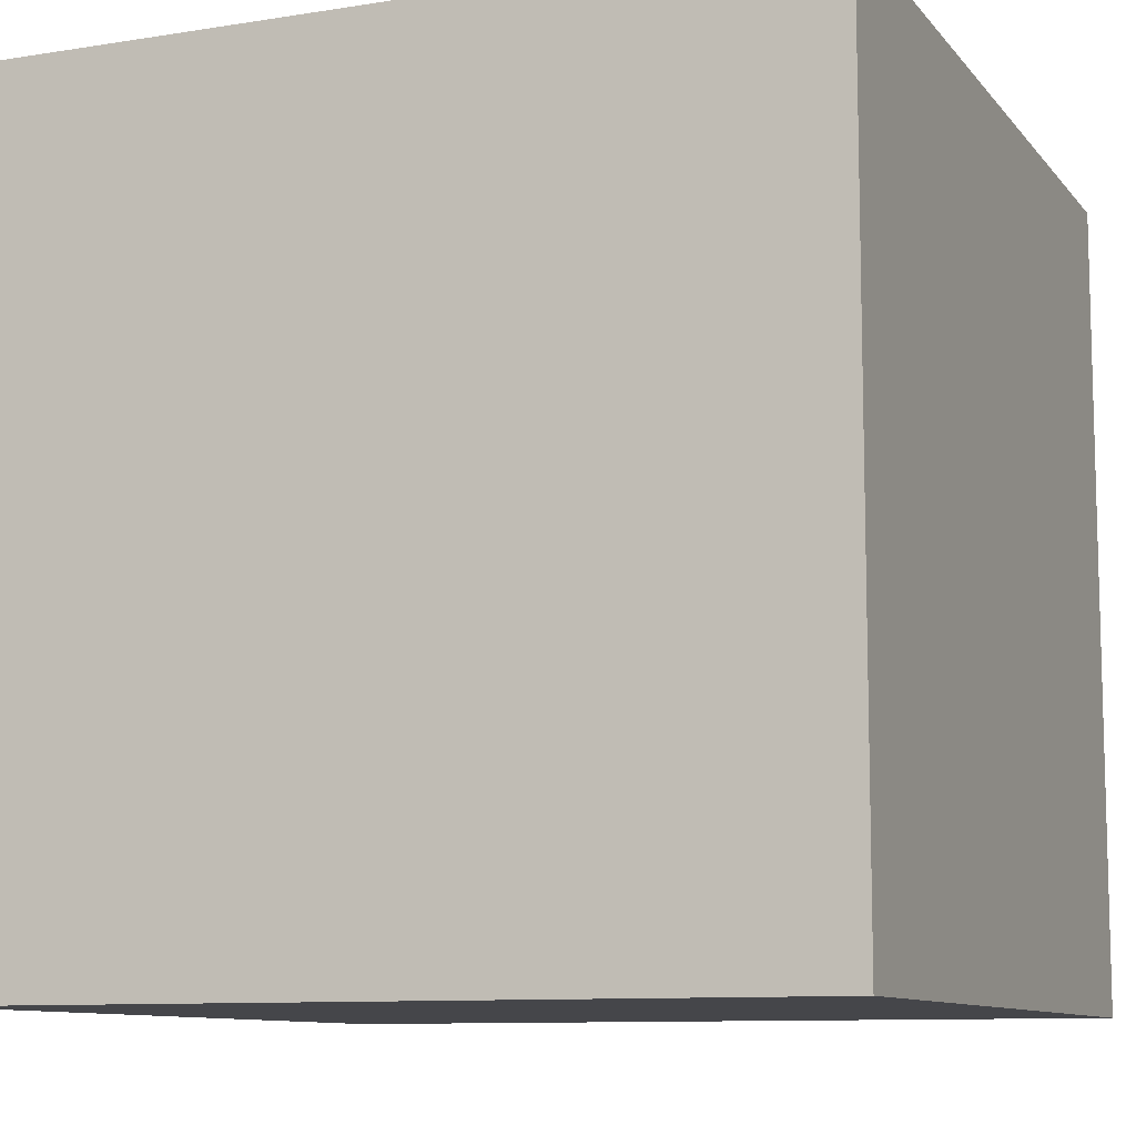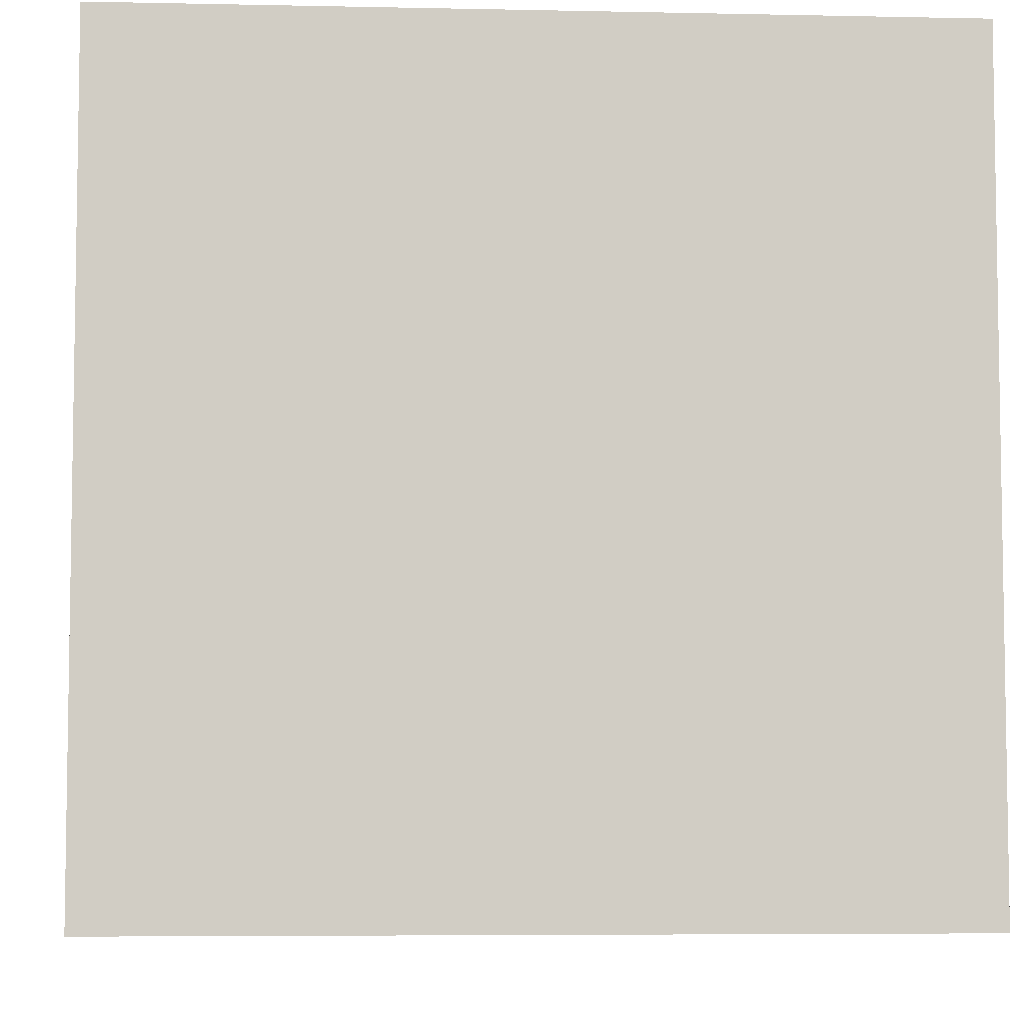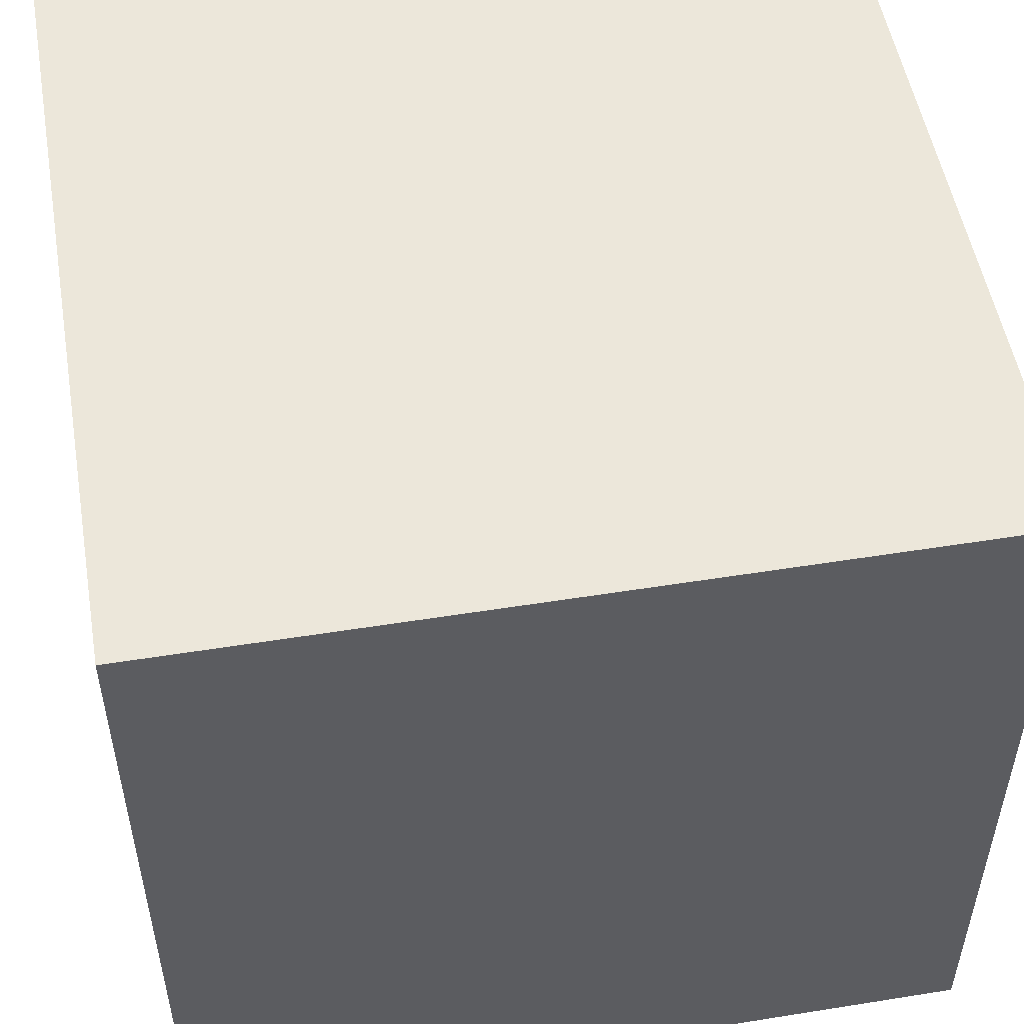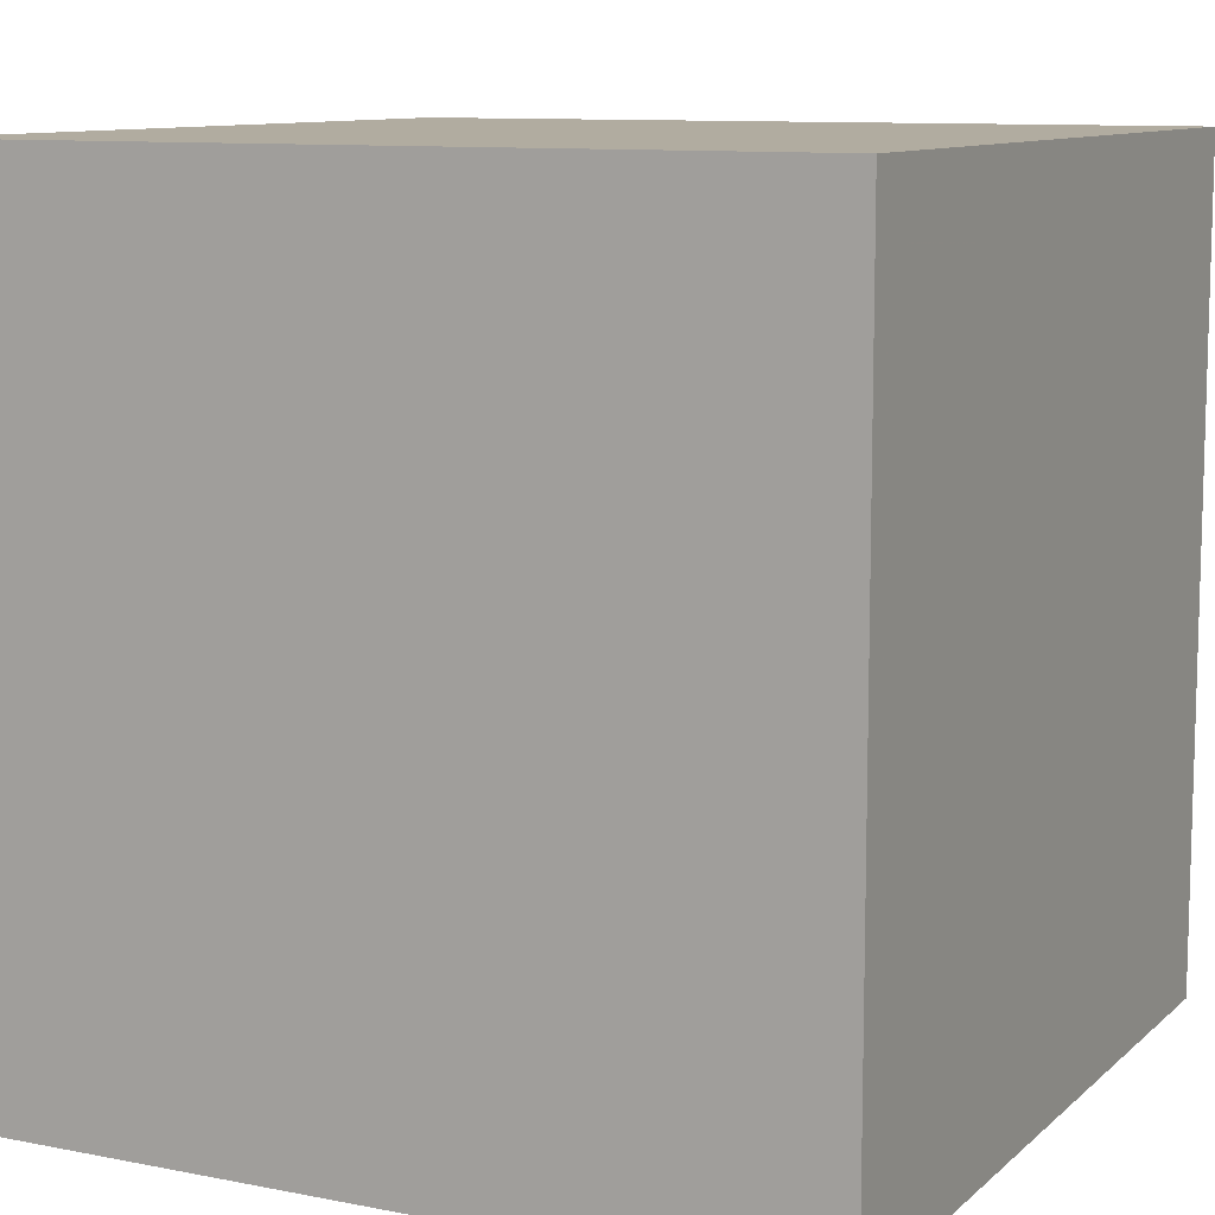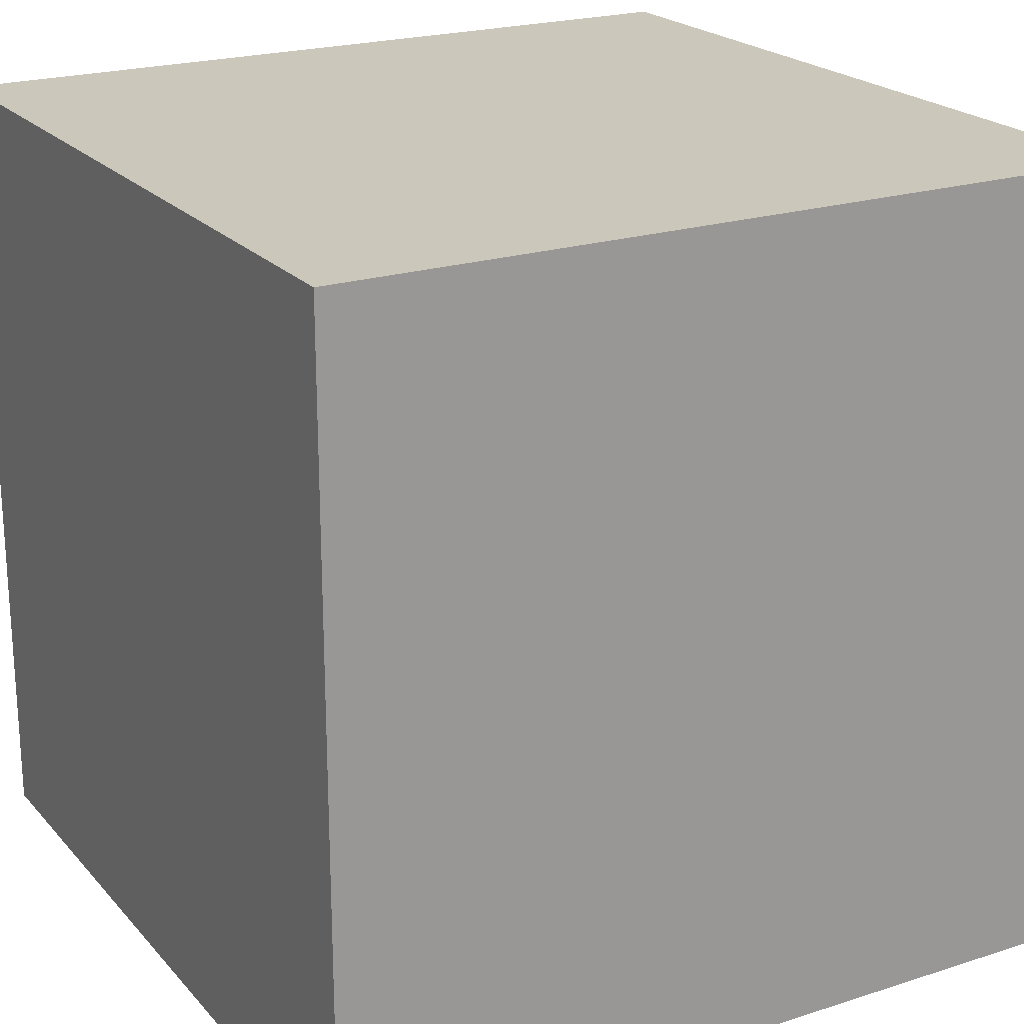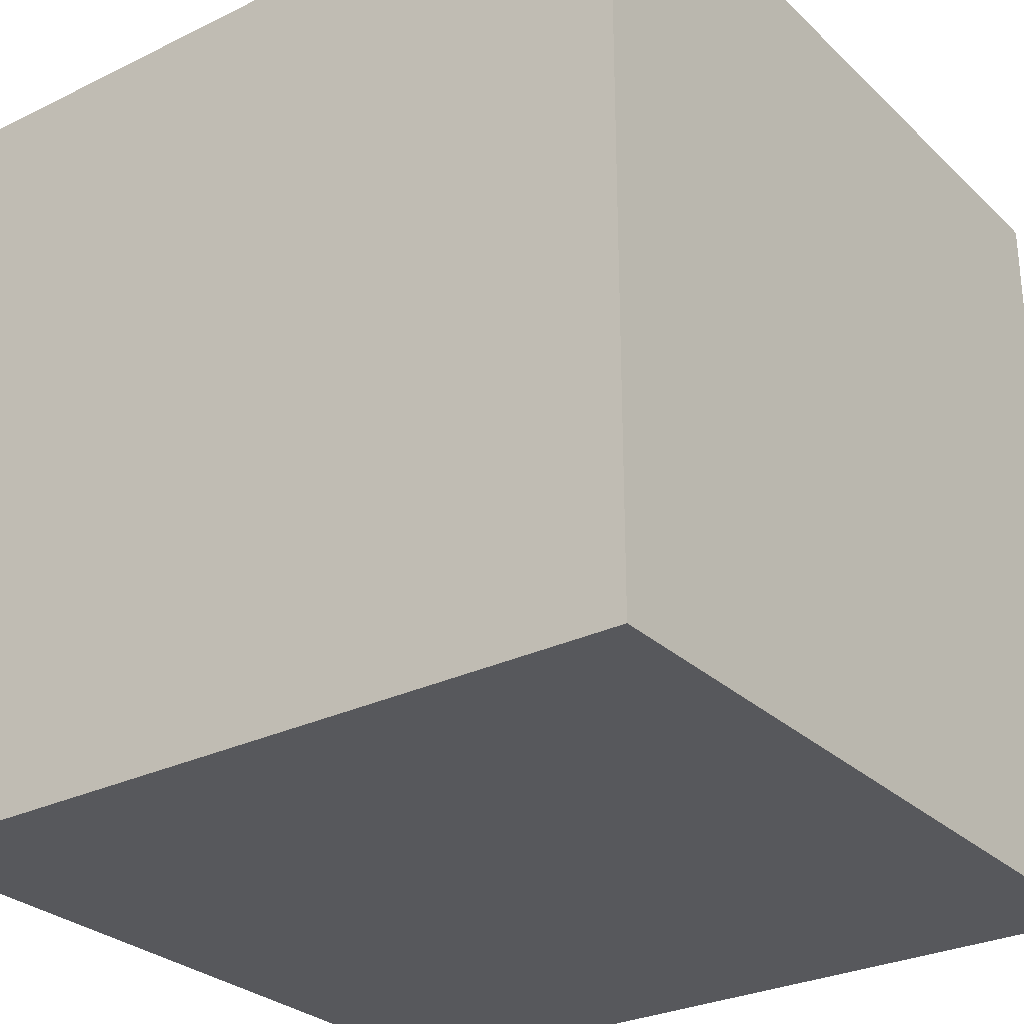
<metadata>
{"format":"obj","ext":"obj","renderer":"f3d","projection":"perspective","resolution":1024,"background":"white","views":[{"elev":-9.9,"azim":22.4,"up":"+Y"},{"elev":-5.9,"azim":86.3,"up":"+Z"},{"elev":52.2,"azim":170.2,"up":"+Z"},{"elev":10.1,"azim":26.7,"up":"+Z"},{"elev":21.6,"azim":-29.5,"up":"+Z"},{"elev":-28.6,"azim":126.2,"up":"+Y"}]}
</metadata>
<code>
o Cube
v 1 1 -1
v 1 -1 -1
v 1 1 1
v 1 -1 1
v -1 1 -1
v -1 -1 -1
v -1 1 1
v -1 -1 1
v -1 -1 0
v 0 -1 -1
v 1 0 -1
v -1 0 1
v 1 0 1
v -1 0 -1
v 0 1 1
v 1 1 0
v 0 -1 1
v -1 1 0
v 0 1 -1
v 1 -1 0
v 0 0 -1
v 1 0 0
v 0 -1 0
v -1 0 0
v 0 0 1
v 0 1 0
v -1 -1 0.5
v -0.5 -1 -1
v 1 -0.5 -1
v -1 0.5 1
v 1 -0.5 1
v -1 -0.5 -1
v -0.5 1 1
v 1 1 0.5
v 0.5 -1 1
v -1 1 -0.5
v 0.5 1 -1
v 1 -1 -0.5
v -1 -1 -0.5
v 0.5 -1 -1
v 1 0.5 -1
v -1 -0.5 1
v 1 0.5 1
v -1 0.5 -1
v 0.5 1 1
v 1 1 -0.5
v -0.5 -1 1
v -1 1 0.5
v -0.5 1 -1
v 1 -1 0.5
v 0.5 0 -1
v -0.5 0 -1
v 0 -0.5 -1
v 0 0.5 -1
v 1 0 0.5
v 1 0 -0.5
v 1 -0.5 0
v 1 0.5 0
v 0 -1 0.5
v 0 -1 -0.5
v -0.5 -1 0
v 0.5 -1 0
v -1 0 -0.5
v -1 0 0.5
v -1 -0.5 0
v -1 0.5 0
v -0.5 0 1
v 0.5 0 1
v 0 -0.5 1
v 0 0.5 1
v 0 1 0.5
v 0 1 -0.5
v 0.5 1 0
v -0.5 1 0
v -0.5 1 -0.5
v 0.5 1 -0.5
v 0.5 1 0.5
v 0.5 0.5 1
v 0.5 -0.5 1
v -0.5 -0.5 1
v -1 0.5 0.5
v -1 -0.5 0.5
v -1 -0.5 -0.5
v 0.5 -1 -0.5
v -0.5 -1 -0.5
v -0.5 -1 0.5
v 1 0.5 -0.5
v 1 -0.5 -0.5
v 1 -0.5 0.5
v -0.5 0.5 -1
v -0.5 -0.5 -1
v 0.5 -0.5 -1
v 0.5 0.5 -1
v 1 0.5 0.5
v 0.5 -1 0.5
v -1 0.5 -0.5
v -0.5 0.5 1
v -0.5 1 0.5
f 48 33 98
f 33 30 97
f 36 44 96
f 50 35 95
f 34 43 94
f 37 41 93
f 51 29 92
f 52 53 91
f 49 54 90
f 55 31 89
f 56 57 88
f 46 58 87
f 59 47 86
f 60 61 85
f 38 62 84
f 63 32 83
f 64 65 82
f 48 66 81
f 67 42 80
f 68 69 79
f 45 70 78
f 71 45 77
f 72 73 76
f 36 74 75
f 75 26 72
f 49 72 19
f 5 75 49
f 76 16 46
f 37 46 1
f 19 76 37
f 77 3 34
f 73 34 16
f 26 77 73
f 78 25 68
f 43 68 13
f 3 78 43
f 79 17 35
f 31 35 4
f 13 79 31
f 80 8 47
f 69 47 17
f 25 80 69
f 81 24 64
f 30 64 12
f 7 81 30
f 82 9 27
f 42 27 8
f 12 82 42
f 83 6 39
f 65 39 9
f 24 83 65
f 84 23 60
f 40 60 10
f 2 84 40
f 85 9 39
f 28 39 6
f 10 85 28
f 86 8 27
f 61 27 9
f 23 86 61
f 87 22 56
f 41 56 11
f 1 87 41
f 88 20 38
f 29 38 2
f 11 88 29
f 89 4 50
f 57 50 20
f 22 89 57
f 90 21 52
f 44 52 14
f 5 90 44
f 91 10 28
f 32 28 6
f 14 91 32
f 92 2 40
f 53 40 10
f 21 92 53
f 93 11 51
f 54 51 21
f 19 93 54
f 94 13 55
f 58 55 22
f 16 94 58
f 95 17 59
f 62 59 23
f 20 95 62
f 96 14 63
f 66 63 24
f 18 96 66
f 97 12 67
f 70 67 25
f 15 97 70
f 98 15 71
f 74 71 26
f 18 98 74
f 48 7 33
f 33 7 30
f 36 5 44
f 50 4 35
f 34 3 43
f 37 1 41
f 51 11 29
f 52 21 53
f 49 19 54
f 55 13 31
f 56 22 57
f 46 16 58
f 59 17 47
f 60 23 61
f 38 20 62
f 63 14 32
f 64 24 65
f 48 18 66
f 67 12 42
f 68 25 69
f 45 15 70
f 71 15 45
f 72 26 73
f 36 18 74
f 75 74 26
f 49 75 72
f 5 36 75
f 76 73 16
f 37 76 46
f 19 72 76
f 77 45 3
f 73 77 34
f 26 71 77
f 78 70 25
f 43 78 68
f 3 45 78
f 79 69 17
f 31 79 35
f 13 68 79
f 80 42 8
f 69 80 47
f 25 67 80
f 81 66 24
f 30 81 64
f 7 48 81
f 82 65 9
f 42 82 27
f 12 64 82
f 83 32 6
f 65 83 39
f 24 63 83
f 84 62 23
f 40 84 60
f 2 38 84
f 85 61 9
f 28 85 39
f 10 60 85
f 86 47 8
f 61 86 27
f 23 59 86
f 87 58 22
f 41 87 56
f 1 46 87
f 88 57 20
f 29 88 38
f 11 56 88
f 89 31 4
f 57 89 50
f 22 55 89
f 90 54 21
f 44 90 52
f 5 49 90
f 91 53 10
f 32 91 28
f 14 52 91
f 92 29 2
f 53 92 40
f 21 51 92
f 93 41 11
f 54 93 51
f 19 37 93
f 94 43 13
f 58 94 55
f 16 34 94
f 95 35 17
f 62 95 59
f 20 50 95
f 96 44 14
f 66 96 63
f 18 36 96
f 97 30 12
f 70 97 67
f 15 33 97
f 98 33 15
f 74 98 71
f 18 48 98

</code>
